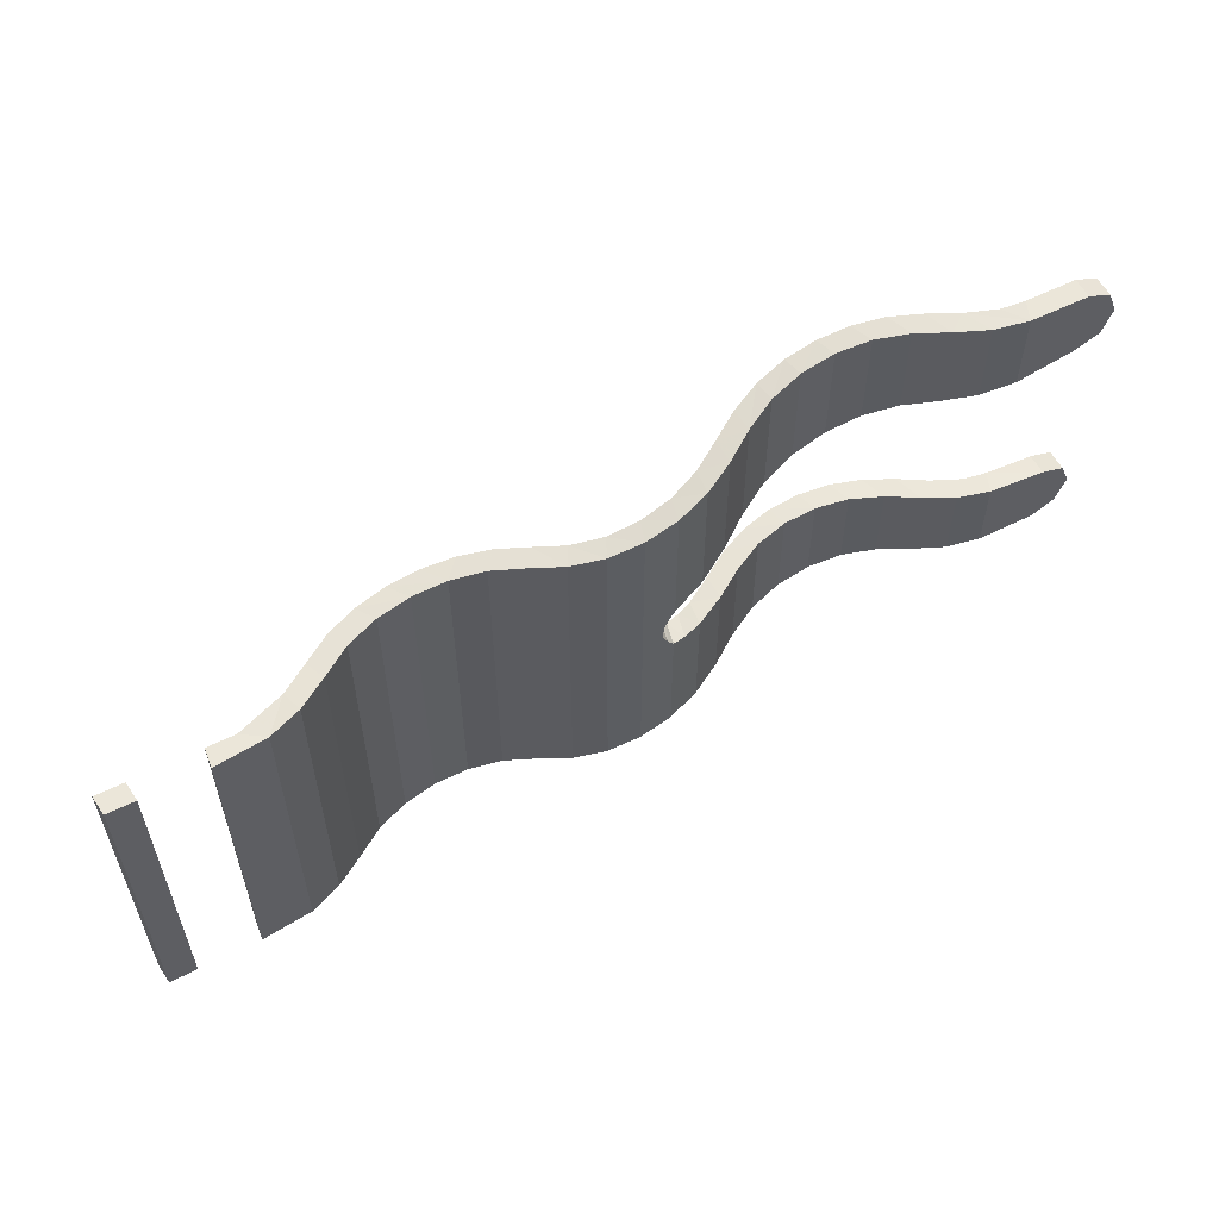
<metadata>
{"format":"obj","ext":"obj","renderer":"f3d","projection":"perspective","resolution":1024,"background":"white","views":[{"elev":56.8,"azim":-27.6,"up":"+Y"}]}
</metadata>
<code>
v 7.827 0.1919 -0.12
v 7.615 0.265 -0.12
v 7.615 0.265 0.0675
v 7.827 0.1919 0.0675
v 7.915 -0.02 -0.12
v 7.827 0.1919 -0.12
v 7.827 0.1919 0.0675
v 7.915 -0.02 0.0675
v 7.827 -0.2465 -0.12
v 7.915 -0.02 -0.12
v 7.915 -0.02 0.0675
v 7.827 -0.2465 0.0675
v 7.615 -0.355 -0.12
v 7.827 -0.2465 -0.12
v 7.827 -0.2465 0.0675
v 7.615 -0.355 0.0675
v 7.827 0.1919 0.0675
v 7.915 -0.02 0.0675
v 7.827 -0.2465 0.0675
v 7.827 0.1919 0.0675
v 7.827 -0.2465 0.0675
v 7.615 -0.355 0.0675
v 7.615 0.265 0.0675
v 7.827 2.393 -0.12
v 7.615 2.485 -0.12
v 7.615 2.485 0.0675
v 7.827 2.393 0.0675
v 7.915 2.17 -0.12
v 7.827 2.393 -0.12
v 7.827 2.393 0.0675
v 7.915 2.17 0.0675
v 7.827 1.947 -0.12
v 7.915 2.17 -0.12
v 7.915 2.17 0.0675
v 7.827 1.947 0.0675
v 7.615 1.855 -0.12
v 7.827 1.947 -0.12
v 7.827 1.947 0.0675
v 7.615 1.855 0.0675
v 7.827 2.393 0.0675
v 7.915 2.17 0.0675
v 7.827 1.947 0.0675
v 7.827 2.393 0.0675
v 7.827 1.947 0.0675
v 7.615 1.855 0.0675
v 7.615 2.485 0.0675
v -0.53 -1.4 0.175
v -0.55 -1.4 0
v -0.3 -1.4 0
v -0.28 -1.4 0.175
v -0.28 -1.4 0.175
v -0.3 -1.4 0
v -0.3 1.45 0
v -0.28 1.45 0.175
v -0.53 -1.4 0.175
v -0.28 -1.4 0.175
v -0.28 1.45 0.175
v -0.53 1.45 0.175
v -0.55 -1.4 0
v -0.53 -1.4 0.175
v -0.53 1.45 0.175
v -0.55 1.45 0
v 0.28 1.45 0.175
v 0.3 1.45 0
v 0.3 -1.4 0
v 0.28 -1.4 0.175
v 0.28 -1.4 0.175
v 0.3 -1.4 0
v 0.55 -1.4 0
v 0.7446 -1.4 0.1308
v 0.55 1.45 0
v 0.3 1.45 0
v 0.28 1.45 0.175
v 0.7446 1.45 0.1308
v -0.55 1.45 0
v -0.53 1.45 0.175
v -0.28 1.45 0.175
v -0.3 1.45 0
v 0.7446 -1.4 0.1308
v 0.55 -1.4 0
v 0.9724 -1.362 -0.142
v 0.9724 -1.362 -0.142
v 1.03 -1.361 0.0383
v 0.7446 -1.4 0.1308
v 1.03 -1.361 0.0383
v 0.9724 -1.362 -0.142
v 1.213 -1.342 -0.2916
v 1.287 -1.34 -0.1149
v 1.287 -1.34 -0.1149
v 1.213 -1.342 -0.2916
v 1.455 -1.325 -0.439
v 1.542 -1.321 -0.273
v 1.455 -1.325 -0.439
v 1.719 -1.302 -0.5388
v 1.823 -1.294 -0.3718
v 1.542 -1.321 -0.273
v 1.719 -1.302 -0.5388
v 1.997 -1.275 -0.5893
v 2.119 -1.262 -0.4086
v 2.119 -1.262 -0.4086
v 1.823 -1.294 -0.3718
v 1.719 -1.302 -0.5388
v 1.997 -1.275 -0.5893
v 2.279 -1.243 -0.5921
v 2.416 -1.224 -0.3861
v 2.416 -1.224 -0.3861
v 2.119 -1.262 -0.4086
v 1.997 -1.275 -0.5893
v 2.279 -1.243 -0.5921
v 2.556 -1.207 -0.5477
v 2.701 -1.182 -0.3033
v 2.701 -1.182 -0.3033
v 2.416 -1.224 -0.3861
v 2.279 -1.243 -0.5921
v 2.556 -1.207 -0.5477
v 2.822 -1.168 -0.4554
v 2.963 -1.139 -0.1618
v 2.963 -1.139 -0.1618
v 2.701 -1.182 -0.3033
v 2.556 -1.207 -0.5477
v 2.822 -1.168 -0.4554
v 3.066 -1.128 -0.3177
v 3.217 -1.095 -0.0088
v 3.217 -1.095 -0.0088
v 2.963 -1.139 -0.1618
v 2.822 -1.168 -0.4554
v 3.066 -1.128 -0.3177
v 3.307 -1.084 -0.1735
v 3.494 -1.042 0.0938
v 3.494 -1.042 0.0938
v 3.217 -1.095 -0.0088
v 3.066 -1.128 -0.3177
v 3.307 -1.084 -0.1735
v 3.569 -1.03 -0.0814
v 3.785 -0.9805 0.1332
v 3.785 -0.9805 0.1332
v 3.494 -1.042 0.0938
v 3.307 -1.084 -0.1735
v 7.615 -0.355 0.0675
v 7.092 -0.3615 0.06265
v 7.167 -0.3586 -0.1218
v 7.615 -0.355 -0.12
v 7.092 -0.3615 0.06265
v 6.801 -0.3784 -0.00525
v 6.957 -0.3694 -0.1507
v 7.167 -0.3586 -0.1218
v 6.801 -0.3784 -0.00525
v 6.533 -0.4017 -0.1398
v 6.697 -0.3896 -0.2621
v 6.697 -0.3896 -0.2621
v 6.957 -0.3694 -0.1507
v 6.801 -0.3784 -0.00525
v 6.533 -0.4017 -0.1398
v 6.276 -0.4316 -0.2915
v 6.454 -0.4144 -0.4062
v 6.454 -0.4144 -0.4062
v 6.697 -0.3896 -0.2621
v 6.533 -0.4017 -0.1398
v 6.202 -0.4458 -0.5323
v 6.276 -0.4316 -0.2915
v 6 -0.4721 -0.4026
v 5.932 -0.4859 -0.6118
v 6.202 -0.4458 -0.5323
v 6.454 -0.4144 -0.4062
v 6.276 -0.4316 -0.2915
v 3.785 -0.9805 0.1332
v 3.844 -0.9673 -0.05315
v 4.118 -0.8995 -0.083
v 4.118 -0.8995 -0.083
v 4.077 -0.9131 0.1156
v 3.785 -0.9805 0.1332
v 4.077 -0.9131 0.1156
v 4.118 -0.8995 -0.083
v 4.378 -0.832 -0.1736
v 4.359 -0.8444 0.03885
v 4.077 -0.9131 0.1156
v 4.378 -0.832 -0.1736
v 4.62 -0.7792 -0.0937
v 4.378 -0.832 -0.1736
v 4.616 -0.77 -0.314
v 4.62 -0.7792 -0.0937
v 4.62 -0.7792 -0.0937
v 4.616 -0.77 -0.314
v 4.852 -0.7109 -0.4605
v 4.868 -0.7165 -0.2521
v 5.13 -0.6504 -0.3809
v 4.852 -0.7109 -0.4605
v 5.106 -0.6504 -0.5703
v 5.415 -0.5839 -0.4469
v 5.13 -0.6504 -0.3809
v 4.868 -0.7165 -0.2521
v 4.852 -0.7109 -0.4605
v 5.106 -0.6504 -0.5703
v 5.377 -0.5902 -0.631
v 5.415 -0.5839 -0.4469
v 5.377 -0.5902 -0.631
v 5.655 -0.5344 -0.6442
v 5.709 -0.5234 -0.4535
v 5.415 -0.5839 -0.4469
v 5.709 -0.5234 -0.4535
v 5.655 -0.5344 -0.6442
v 5.932 -0.4859 -0.6118
v 6 -0.4721 -0.4026
v 3.785 -0.9805 0.1332
v 3.569 -1.03 -0.0814
v 3.844 -0.9673 -0.05315
v 7.167 2.481 -0.1218
v 7.092 2.483 0.06265
v 7.615 2.485 0.0675
v 7.615 2.485 -0.12
v 0.9724 1.473 -0.142
v 0.55 1.45 0
v 0.7446 1.45 0.1308
v 0.7446 1.45 0.1308
v 1.03 1.479 0.0383
v 0.9724 1.473 -0.142
v 1.213 1.493 -0.2916
v 0.9724 1.473 -0.142
v 1.03 1.479 0.0383
v 1.287 1.5 -0.1149
v 1.455 1.515 -0.439
v 1.213 1.493 -0.2916
v 1.287 1.5 -0.1149
v 1.542 1.524 -0.273
v 1.455 1.515 -0.439
v 1.542 1.524 -0.273
v 1.823 1.551 -0.3718
v 1.719 1.538 -0.5388
v 1.719 1.538 -0.5388
v 1.823 1.551 -0.3718
v 2.119 1.583 -0.4086
v 2.119 1.583 -0.4086
v 1.997 1.565 -0.5893
v 1.719 1.538 -0.5388
v 1.997 1.565 -0.5893
v 2.119 1.583 -0.4086
v 2.416 1.621 -0.3861
v 2.416 1.621 -0.3861
v 2.279 1.597 -0.5921
v 1.997 1.565 -0.5893
v 6.697 2.45 -0.2621
v 6.801 2.467 -0.00525
v 7.092 2.483 0.06265
v 7.092 2.483 0.06265
v 6.957 2.471 -0.1507
v 6.697 2.45 -0.2621
v 6.697 2.45 -0.2621
v 6.454 2.426 -0.4062
v 6.533 2.443 -0.1398
v 6.533 2.443 -0.1398
v 6.801 2.467 -0.00525
v 6.697 2.45 -0.2621
v 6.454 2.426 -0.4062
v 6.202 2.394 -0.5323
v 6.276 2.413 -0.2915
v 6.276 2.413 -0.2915
v 6.533 2.443 -0.1398
v 6.454 2.426 -0.4062
v 6.202 2.394 -0.5323
v 5.932 2.354 -0.6118
v 6 2.373 -0.4026
v 6.276 2.413 -0.2915
v 6 2.373 -0.4026
v 5.932 2.354 -0.6118
v 5.655 2.306 -0.6442
v 5.709 2.322 -0.4535
v 5.655 2.306 -0.6442
v 5.377 2.25 -0.631
v 5.415 2.261 -0.4469
v 5.709 2.322 -0.4535
v 5.377 2.25 -0.631
v 5.106 2.19 -0.5703
v 5.13 2.195 -0.3809
v 5.13 2.195 -0.3809
v 5.415 2.261 -0.4469
v 5.377 2.25 -0.631
v 5.106 2.19 -0.5703
v 4.852 2.129 -0.4605
v 4.868 2.129 -0.2521
v 4.868 2.129 -0.2521
v 5.13 2.195 -0.3809
v 5.106 2.19 -0.5703
v 4.868 2.129 -0.2521
v 4.852 2.129 -0.4605
v 4.616 2.07 -0.314
v 4.62 2.066 -0.0937
v 4.62 2.066 -0.0937
v 4.616 2.07 -0.314
v 4.378 2.008 -0.1736
v 4.378 2.008 -0.1736
v 4.359 2.001 0.03885
v 4.62 2.066 -0.0937
v 4.359 2.001 0.03885
v 4.378 2.008 -0.1736
v 4.118 1.94 -0.083
v 4.077 1.932 0.1156
v 4.359 2.001 0.03885
v 4.118 1.94 -0.083
v 3.844 1.873 -0.05315
v 3.844 1.873 -0.05315
v 3.785 1.865 0.1332
v 4.077 1.932 0.1156
v 3.785 1.865 0.1332
v 3.844 1.873 -0.05315
v 3.569 1.81 -0.0814
v 3.569 1.81 -0.0814
v 3.494 1.803 0.0938
v 3.785 1.865 0.1332
v 3.494 1.803 0.0938
v 3.569 1.81 -0.0814
v 3.307 1.756 -0.1735
v 3.307 1.756 -0.1735
v 3.217 1.75 -0.0088
v 3.494 1.803 0.0938
v 3.217 1.75 -0.0088
v 3.307 1.756 -0.1735
v 3.066 1.712 -0.3177
v 2.963 1.706 -0.1618
v 2.701 1.663 -0.3033
v 2.963 1.706 -0.1618
v 3.066 1.712 -0.3177
v 2.822 1.672 -0.4554
v 2.701 1.663 -0.3033
v 2.822 1.672 -0.4554
v 2.556 1.633 -0.5477
v 2.416 1.621 -0.3861
v 2.279 1.597 -0.5921
v 2.416 1.621 -0.3861
v 2.556 1.633 -0.5477
v 6.957 2.471 -0.1507
v 7.092 2.483 0.06265
v 7.167 2.481 -0.1218
v 4.359 0.8294 0.03885
v 4.077 0.7075 0.1156
v 4.118 0.7253 -0.083
v 4.118 0.7253 -0.083
v 4.378 0.8496 -0.1736
v 4.359 0.8294 0.03885
v 4.378 0.8496 -0.1736
v 4.616 0.9475 -0.314
v 4.62 0.9338 -0.0937
v 4.359 0.8294 0.03885
v 4.62 0.9338 -0.0937
v 4.616 0.9475 -0.314
v 4.852 1.042 -0.4605
v 4.868 1.034 -0.2521
v 4.852 1.042 -0.4605
v 5.106 1.141 -0.5703
v 5.13 1.139 -0.3809
v 5.13 1.139 -0.3809
v 4.868 1.034 -0.2521
v 4.852 1.042 -0.4605
v 5.106 1.141 -0.5703
v 5.377 1.241 -0.631
v 5.415 1.248 -0.4469
v 5.415 1.248 -0.4469
v 5.13 1.139 -0.3809
v 5.106 1.141 -0.5703
v 5.377 1.241 -0.631
v 5.655 1.339 -0.6442
v 5.709 1.353 -0.4535
v 5.415 1.248 -0.4469
v 5.709 1.353 -0.4535
v 5.655 1.339 -0.6442
v 5.932 1.433 -0.6118
v 6 1.453 -0.4026
v 6 1.453 -0.4026
v 5.932 1.433 -0.6118
v 6.202 1.523 -0.5323
v 6.276 1.545 -0.2915
v 6.276 1.545 -0.2915
v 6.202 1.523 -0.5323
v 6.454 1.598 -0.4062
v 6.454 1.598 -0.4062
v 6.533 1.619 -0.1398
v 6.276 1.545 -0.2915
v 6.454 1.598 -0.4062
v 6.697 1.664 -0.2621
v 6.801 1.688 -0.00525
v 6.801 1.688 -0.00525
v 6.533 1.619 -0.1398
v 6.454 1.598 -0.4062
v 6.697 1.664 -0.2621
v 6.957 1.728 -0.1507
v 7.092 1.754 0.06265
v 7.092 1.754 0.06265
v 6.801 1.688 -0.00525
v 6.697 1.664 -0.2621
v 7.167 1.775 -0.1218
v 7.615 1.855 -0.12
v 7.615 1.855 0.0675
v 7.615 1.855 0.0675
v 7.092 1.754 0.06265
v 7.167 1.775 -0.1218
v 7.092 1.754 0.06265
v 6.957 1.728 -0.1507
v 7.167 1.775 -0.1218
v 4.018 0.6204 0.1192
v 4.053 0.6204 -0.07588
v 4.118 0.7253 -0.083
v 4.118 0.7253 -0.083
v 4.077 0.7075 0.1156
v 4.018 0.6204 0.1192
v 4.053 0.6204 -0.07588
v 4.018 0.6204 0.1192
v 3.977 0.5205 0.1217
v 4.012 0.5205 -0.07142
v 4.012 0.5205 -0.07142
v 3.977 0.5205 0.1217
v 3.978 0.4125 0.1216
v 4.013 0.4125 -0.07157
v 4.013 0.4125 -0.07157
v 3.978 0.4125 0.1216
v 4.021 0.3136 0.119
v 4.056 0.3136 -0.07631
v 4.021 0.3136 0.119
v 4.077 0.2397 0.1156
v 4.118 0.2397 -0.083
v 4.118 0.2397 -0.083
v 4.056 0.3136 -0.07631
v 4.021 0.3136 0.119
v 4.118 0.2397 -0.083
v 4.077 0.2397 0.1156
v 4.198 0.2084 0.08261
v 4.198 0.2084 0.08261
v 4.248 0.2161 -0.1283
v 4.118 0.2397 -0.083
v 4.248 0.2161 -0.1283
v 4.198 0.2084 0.08261
v 4.359 0.2282 0.03885
v 4.378 0.2326 -0.1736
v 4.378 0.2326 -0.1736
v 4.359 0.2282 0.03885
v 4.62 0.2516 -0.0937
v 4.62 0.2516 -0.0937
v 4.616 0.2565 -0.314
v 4.378 0.2326 -0.1736
v 4.852 0.2778 -0.4605
v 4.616 0.2565 -0.314
v 4.62 0.2516 -0.0937
v 4.868 0.2747 -0.2521
v 4.852 0.2778 -0.4605
v 4.868 0.2747 -0.2521
v 5.13 0.2987 -0.3809
v 5.106 0.2975 -0.5703
v 4.852 0.2778 -0.4605
v 5.13 0.2987 -0.3809
v 5.415 0.3196 -0.4469
v 5.415 0.3196 -0.4469
v 5.377 0.3145 -0.631
v 5.106 0.2975 -0.5703
v 5.377 0.3145 -0.631
v 5.415 0.3196 -0.4469
v 5.709 0.3331 -0.4535
v 5.655 0.3258 -0.6442
v 5.932 0.33 -0.6118
v 5.655 0.3258 -0.6442
v 5.709 0.3331 -0.4535
v 6 0.3379 -0.4026
v 6.202 0.327 -0.5323
v 5.932 0.33 -0.6118
v 6 0.3379 -0.4026
v 6.276 0.3362 -0.2915
v 6.202 0.327 -0.5323
v 6.276 0.3362 -0.2915
v 6.533 0.3397 -0.1398
v 6.454 0.3307 -0.4062
v 6.454 0.3307 -0.4062
v 6.533 0.3397 -0.1398
v 6.801 0.3335 -0.00525
v 6.801 0.3335 -0.00525
v 6.697 0.3288 -0.2621
v 6.454 0.3307 -0.4062
v 6.697 0.3288 -0.2621
v 6.801 0.3335 -0.00525
v 7.092 0.3183 0.06265
v 7.092 0.3183 0.06265
v 6.957 0.3204 -0.1507
v 6.697 0.3288 -0.2621
v 7.167 0.308 -0.1218
v 7.092 0.3183 0.06265
v 7.615 0.265 0.0675
v 7.615 0.265 0.0675
v 7.615 0.265 -0.12
v 7.167 0.308 -0.1218
v 6.957 0.3204 -0.1507
v 7.092 0.3183 0.06265
v 7.167 0.308 -0.1218
v 0.28 -1.4 0.175
v 0.7446 -1.4 0.1308
v 0.7446 1.45 0.1308
v 0.28 1.45 0.175
v 1.03 1.479 0.0383
v 0.7446 1.45 0.1308
v 0.7446 -1.4 0.1308
v 1.03 -1.361 0.0383
v 1.287 1.5 -0.1149
v 1.03 1.479 0.0383
v 1.03 -1.361 0.0383
v 1.287 -1.34 -0.1149
v 1.542 1.524 -0.273
v 1.287 1.5 -0.1149
v 1.287 -1.34 -0.1149
v 1.542 -1.321 -0.273
v 1.823 1.551 -0.3718
v 1.542 1.524 -0.273
v 1.542 -1.321 -0.273
v 1.823 -1.294 -0.3718
v 2.119 1.583 -0.4086
v 1.823 1.551 -0.3718
v 1.823 -1.294 -0.3718
v 2.119 -1.262 -0.4086
v 2.416 1.621 -0.3861
v 2.119 1.583 -0.4086
v 2.119 -1.262 -0.4086
v 2.416 -1.224 -0.3861
v 2.701 1.663 -0.3033
v 2.416 1.621 -0.3861
v 2.416 -1.224 -0.3861
v 2.701 -1.182 -0.3033
v 2.963 1.706 -0.1618
v 2.701 1.663 -0.3033
v 2.701 -1.182 -0.3033
v 2.963 -1.139 -0.1618
v 3.217 1.75 -0.0088
v 2.963 1.706 -0.1618
v 2.963 -1.139 -0.1618
v 3.217 -1.095 -0.0088
v 3.494 1.803 0.0938
v 3.217 1.75 -0.0088
v 3.217 -1.095 -0.0088
v 3.494 -1.042 0.0938
v 3.785 1.865 0.1332
v 3.494 1.803 0.0938
v 3.494 -1.042 0.0938
v 3.785 -0.9805 0.1332
v 3.977 0.5205 0.1217
v 3.785 1.865 0.1332
v 3.785 -0.9805 0.1332
v 3.978 0.4125 0.1216
v 4.077 -0.9131 0.1156
v 4.077 0.2397 0.1156
v 4.021 0.3136 0.119
v 3.785 -0.9805 0.1332
v 4.077 0.7075 0.1156
v 4.077 1.932 0.1156
v 3.785 1.865 0.1332
v 4.018 0.6204 0.1192
v 3.977 0.5205 0.1217
v 4.018 0.6204 0.1192
v 3.785 1.865 0.1332
v 4.021 0.3136 0.119
v 3.978 0.4125 0.1216
v 3.785 -0.9805 0.1332
v 7.615 -0.355 0.0675
v 7.615 0.265 0.0675
v 7.092 0.3183 0.06265
v 7.092 -0.3615 0.06265
v 6.801 -0.3784 -0.00525
v 7.092 -0.3615 0.06265
v 7.092 0.3183 0.06265
v 6.801 0.3335 -0.00525
v 6.801 -0.3784 -0.00525
v 6.801 0.3335 -0.00525
v 6.533 0.3397 -0.1398
v 6.533 -0.4017 -0.1398
v 6.276 -0.4316 -0.2915
v 6.533 -0.4017 -0.1398
v 6.533 0.3397 -0.1398
v 6.276 0.3362 -0.2915
v 6.276 -0.4316 -0.2915
v 6.276 0.3362 -0.2915
v 6 0.3379 -0.4026
v 6 -0.4721 -0.4026
v 5.709 -0.5234 -0.4535
v 6 -0.4721 -0.4026
v 6 0.3379 -0.4026
v 5.709 0.3331 -0.4535
v 5.415 -0.5839 -0.4469
v 5.709 -0.5234 -0.4535
v 5.709 0.3331 -0.4535
v 5.415 0.3196 -0.4469
v 5.415 -0.5839 -0.4469
v 5.415 0.3196 -0.4469
v 5.13 0.2987 -0.3809
v 5.13 -0.6504 -0.3809
v 4.868 -0.7165 -0.2521
v 5.13 -0.6504 -0.3809
v 5.13 0.2987 -0.3809
v 4.868 0.2747 -0.2521
v 4.868 -0.7165 -0.2521
v 4.868 0.2747 -0.2521
v 4.62 0.2516 -0.0937
v 4.62 -0.7792 -0.0937
v 4.62 -0.7792 -0.0937
v 4.62 0.2516 -0.0937
v 4.359 0.2282 0.03885
v 4.359 -0.8444 0.03885
v 4.077 -0.9131 0.1156
v 4.359 -0.8444 0.03885
v 4.359 0.2282 0.03885
v 4.198 0.2084 0.08261
v 4.198 0.2084 0.08261
v 4.077 0.2397 0.1156
v 4.077 -0.9131 0.1156
v 7.092 1.754 0.06265
v 7.615 1.855 0.0675
v 7.615 2.485 0.0675
v 7.092 2.483 0.06265
v 7.092 1.754 0.06265
v 7.092 2.483 0.06265
v 6.801 2.467 -0.00525
v 6.801 1.688 -0.00525
v 6.801 1.688 -0.00525
v 6.801 2.467 -0.00525
v 6.533 2.443 -0.1398
v 6.533 1.619 -0.1398
v 6.533 1.619 -0.1398
v 6.533 2.443 -0.1398
v 6.276 2.413 -0.2915
v 6.276 1.545 -0.2915
v 6.276 1.545 -0.2915
v 6.276 2.413 -0.2915
v 6 2.373 -0.4026
v 6 1.453 -0.4026
v 6 1.453 -0.4026
v 6 2.373 -0.4026
v 5.709 2.322 -0.4535
v 5.709 1.353 -0.4535
v 5.709 1.353 -0.4535
v 5.709 2.322 -0.4535
v 5.415 2.261 -0.4469
v 5.415 1.248 -0.4469
v 5.415 1.248 -0.4469
v 5.415 2.261 -0.4469
v 5.13 2.195 -0.3809
v 5.13 1.139 -0.3809
v 5.13 1.139 -0.3809
v 5.13 2.195 -0.3809
v 4.868 2.129 -0.2521
v 4.868 1.034 -0.2521
v 4.868 1.034 -0.2521
v 4.868 2.129 -0.2521
v 4.62 2.066 -0.0937
v 4.62 0.9338 -0.0937
v 4.62 0.9338 -0.0937
v 4.62 2.066 -0.0937
v 4.359 2.001 0.03885
v 4.359 0.8294 0.03885
v 4.359 0.8294 0.03885
v 4.359 2.001 0.03885
v 4.077 1.932 0.1156
v 4.077 0.7075 0.1156
g mesh7178897
f 1 2 3
f 3 4 1
f 5 6 7
f 7 8 5
f 9 10 11
f 11 12 9
f 13 14 15
f 15 16 13
g mesh7178901
f 17 19 18
f 20 22 21
f 22 20 23
g mesh7178905
f 24 25 26
f 26 27 24
f 28 29 30
f 30 31 28
f 32 33 34
f 34 35 32
f 36 37 38
f 38 39 36
g mesh7178909
f 40 42 41
f 43 45 44
f 45 43 46
g mesh7178911
f 47 48 49
f 49 50 47
g mesh7178913
f 51 52 53
f 53 54 51
g mesh7178915
f 55 56 57
f 57 58 55
g mesh7178917
f 59 60 61
f 61 62 59
g mesh7178919
f 63 64 65
f 65 66 63
f 67 68 69
f 69 70 67
f 71 72 73
f 73 74 71
f 75 76 77
f 77 78 75
f 79 80 81
f 82 83 84
f 85 86 87
f 87 88 85
f 89 90 91
f 91 92 89
f 93 94 95
f 95 96 93
f 97 98 99
f 100 101 102
f 103 104 105
f 106 107 108
f 109 110 111
f 112 113 114
f 115 116 117
f 118 119 120
f 121 122 123
f 124 125 126
f 127 128 129
f 130 131 132
f 133 134 135
f 136 137 138
f 139 140 141
f 141 142 139
f 143 144 145
f 145 146 143
f 147 148 149
f 150 151 152
f 153 154 155
f 156 157 158
f 159 160 161
f 161 162 159
f 163 164 165
f 166 167 168
f 169 170 171
f 172 173 174
f 175 176 177
f 177 178 175
f 179 180 181
f 182 183 184
f 184 185 182
f 186 187 188
f 188 189 186
f 190 191 192
f 193 194 195
f 196 197 198
f 198 199 196
f 200 201 202
f 202 203 200
f 204 205 206
f 207 208 209
f 209 210 207
f 211 212 213
f 214 215 216
f 217 218 219
f 219 220 217
f 221 222 223
f 223 224 221
f 225 226 227
f 227 228 225
f 229 230 231
f 232 233 234
f 235 236 237
f 238 239 240
f 241 242 243
f 244 245 246
f 247 248 249
f 250 251 252
f 253 254 255
f 256 257 258
f 259 260 261
f 261 262 259
f 263 264 265
f 265 266 263
f 267 268 269
f 269 270 267
f 271 272 273
f 274 275 276
f 277 278 279
f 280 281 282
f 283 284 285
f 285 286 283
f 287 288 289
f 290 291 292
f 293 294 295
f 296 297 298
f 298 299 296
f 300 301 302
f 303 304 305
f 306 307 308
f 309 310 311
f 312 313 314
f 315 316 317
f 317 318 315
f 319 320 321
f 321 322 319
f 323 324 325
f 325 326 323
f 327 328 329
f 330 331 332
f 333 334 335
f 336 337 338
f 339 340 341
f 341 342 339
f 343 344 345
f 345 346 343
f 347 348 349
f 350 351 352
f 353 354 355
f 356 357 358
f 359 360 361
f 361 362 359
f 363 364 365
f 365 366 363
f 367 368 369
f 369 370 367
f 371 372 373
f 374 375 376
f 377 378 379
f 380 381 382
f 383 384 385
f 386 387 388
f 389 390 391
f 392 393 394
f 395 396 397
f 398 399 400
f 401 402 403
f 404 405 406
f 406 407 404
f 408 409 410
f 410 411 408
f 412 413 414
f 414 415 412
f 416 417 418
f 419 420 421
f 422 423 424
f 425 426 427
f 428 429 430
f 430 431 428
f 432 433 434
f 435 436 437
f 438 439 440
f 440 441 438
f 442 443 444
f 445 446 447
f 447 448 445
f 449 450 451
f 452 453 454
f 454 455 452
f 456 457 458
f 458 459 456
f 460 461 462
f 462 463 460
f 464 465 466
f 466 467 464
f 468 469 470
f 471 472 473
f 474 475 476
f 477 478 479
f 480 481 482
f 483 484 485
f 486 487 488
f 489 490 491
f 491 492 489
f 493 494 495
f 495 496 493
f 497 498 499
f 499 500 497
f 501 502 503
f 503 504 501
f 505 506 507
f 507 508 505
f 509 510 511
f 511 512 509
f 513 514 515
f 515 516 513
f 517 518 519
f 519 520 517
f 521 522 523
f 523 524 521
f 525 526 527
f 527 528 525
f 529 530 531
f 531 532 529
f 533 534 535
f 535 536 533
f 537 538 539
f 539 540 537
f 541 542 543
f 543 544 541
f 545 546 547
f 547 548 545
f 549 550 551
f 552 553 554
f 555 556 557
f 557 558 555
f 559 560 561
f 561 562 559
f 563 564 565
f 565 566 563
f 567 568 569
f 569 570 567
f 571 572 573
f 573 574 571
f 575 576 577
f 577 578 575
f 579 580 581
f 581 582 579
f 583 584 585
f 585 586 583
f 587 588 589
f 589 590 587
f 591 592 593
f 593 594 591
f 595 596 597
f 597 598 595
f 599 600 601
f 601 602 599
f 603 604 605
f 606 607 608
f 608 609 606
f 610 611 612
f 612 613 610
f 614 615 616
f 616 617 614
f 618 619 620
f 620 621 618
f 622 623 624
f 624 625 622
f 626 627 628
f 628 629 626
f 630 631 632
f 632 633 630
f 634 635 636
f 636 637 634
f 638 639 640
f 640 641 638
f 642 643 644
f 644 645 642
f 646 647 648
f 648 649 646
f 650 651 652
f 652 653 650

</code>
